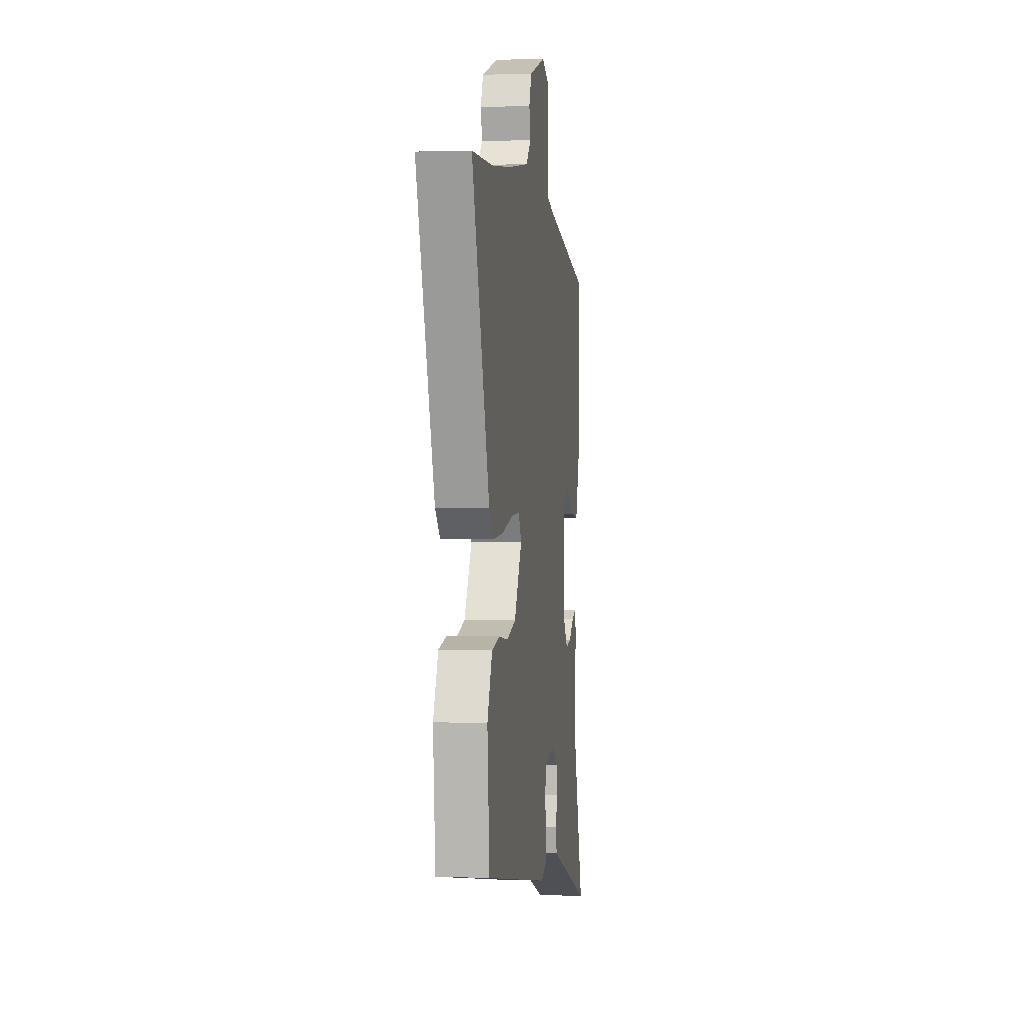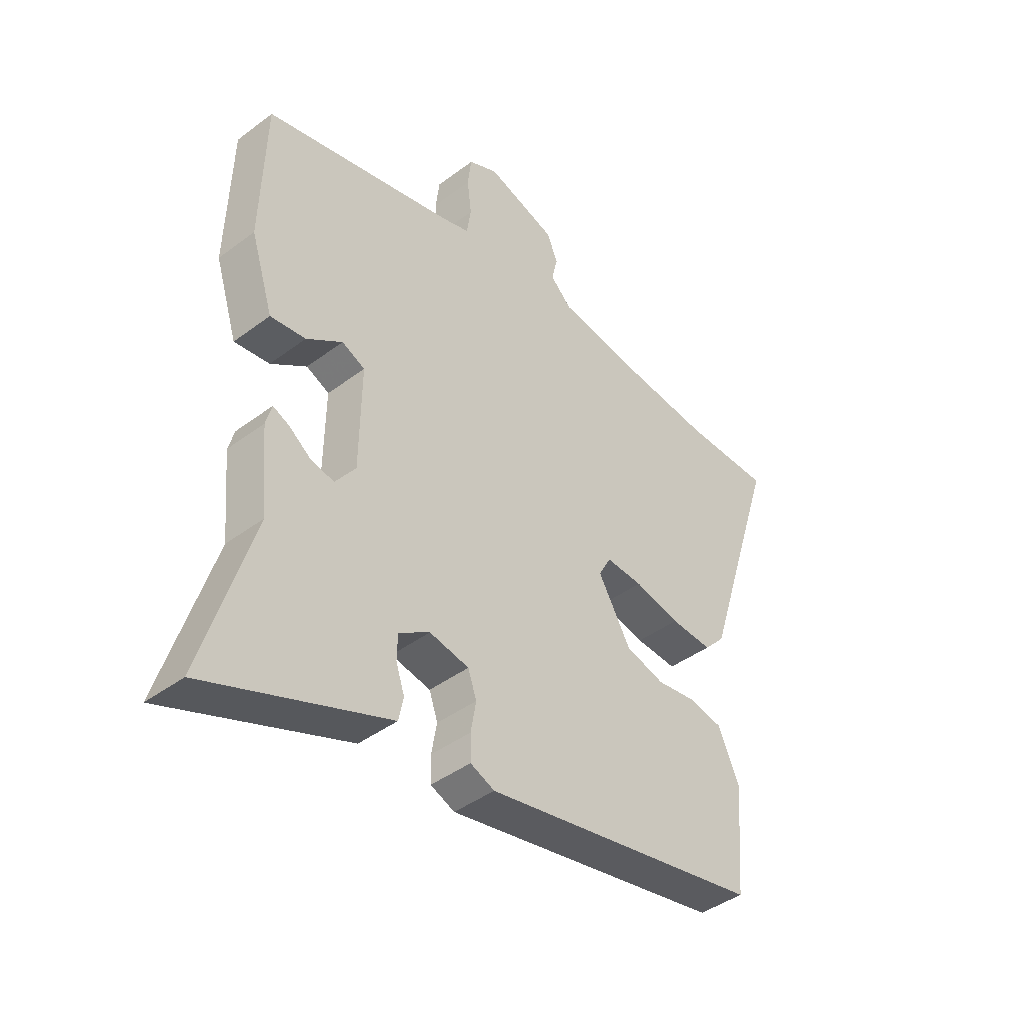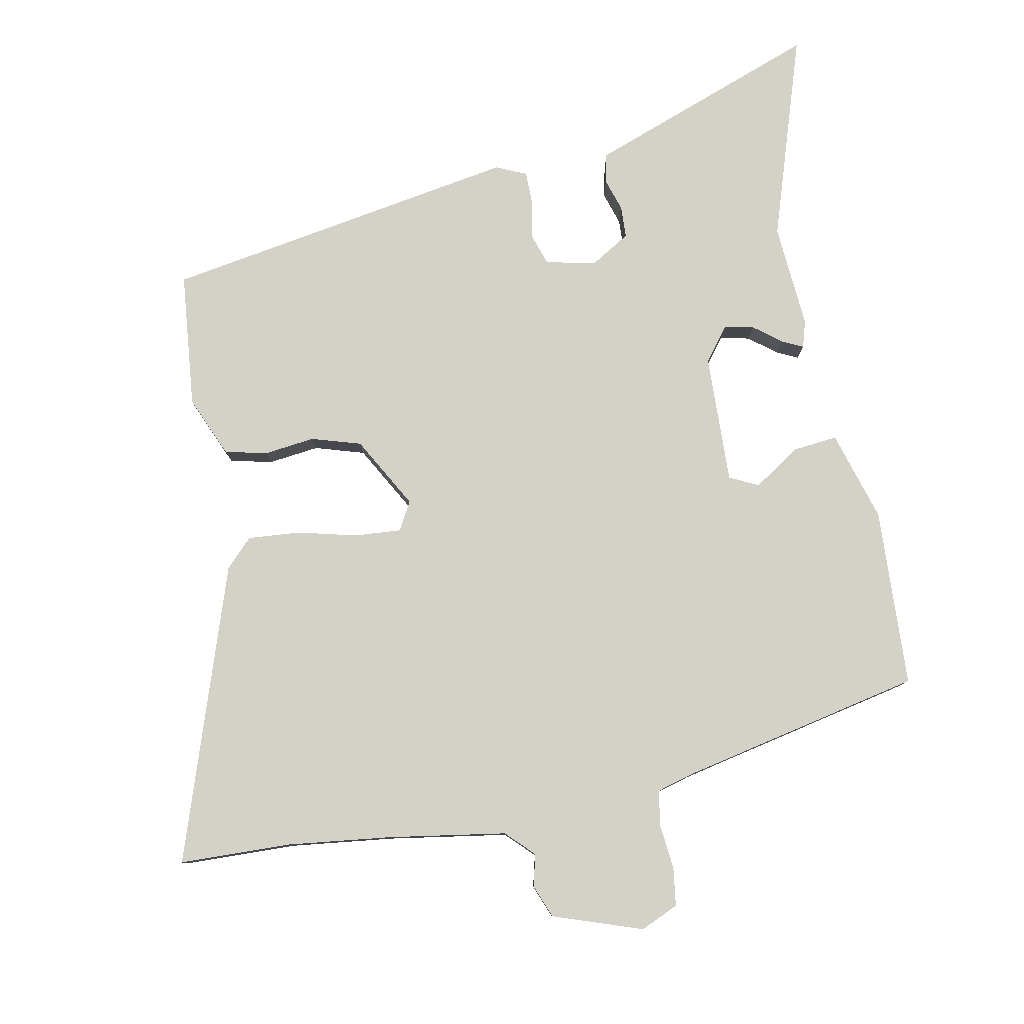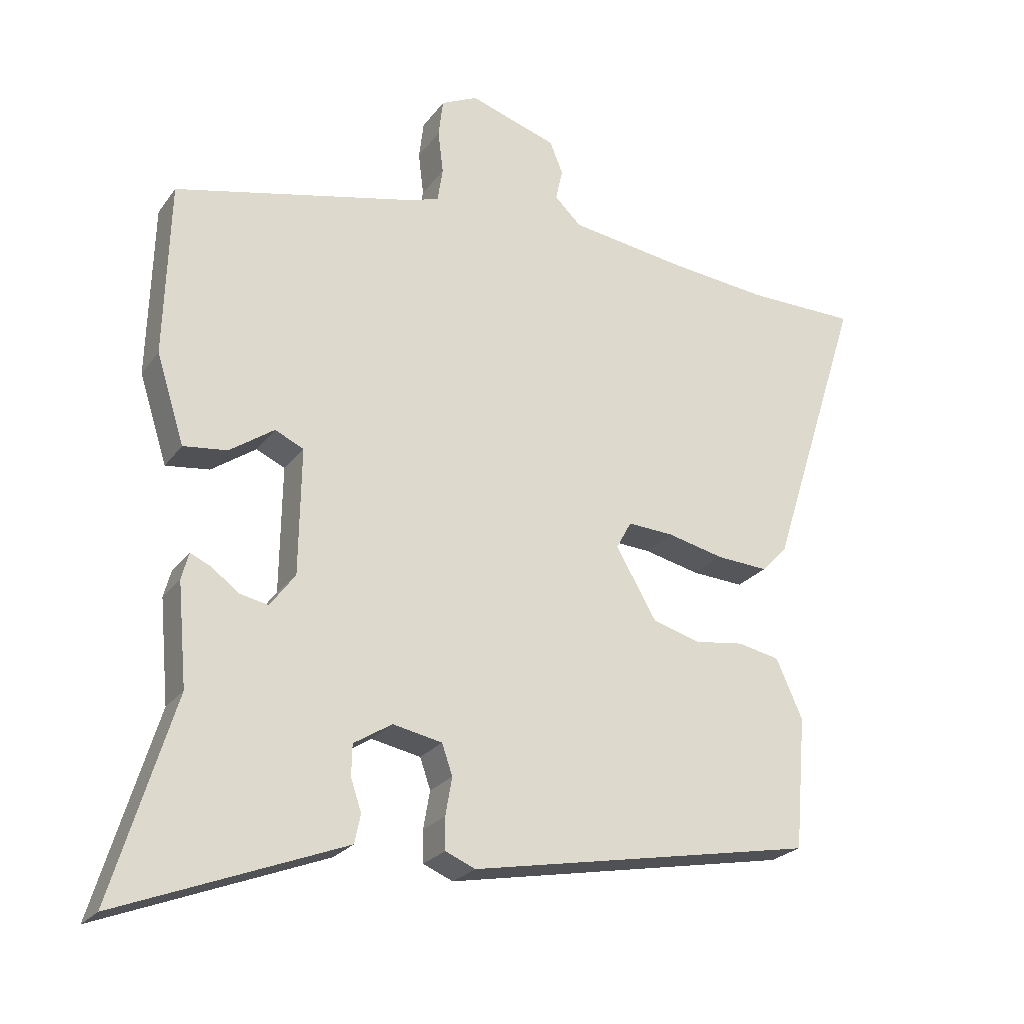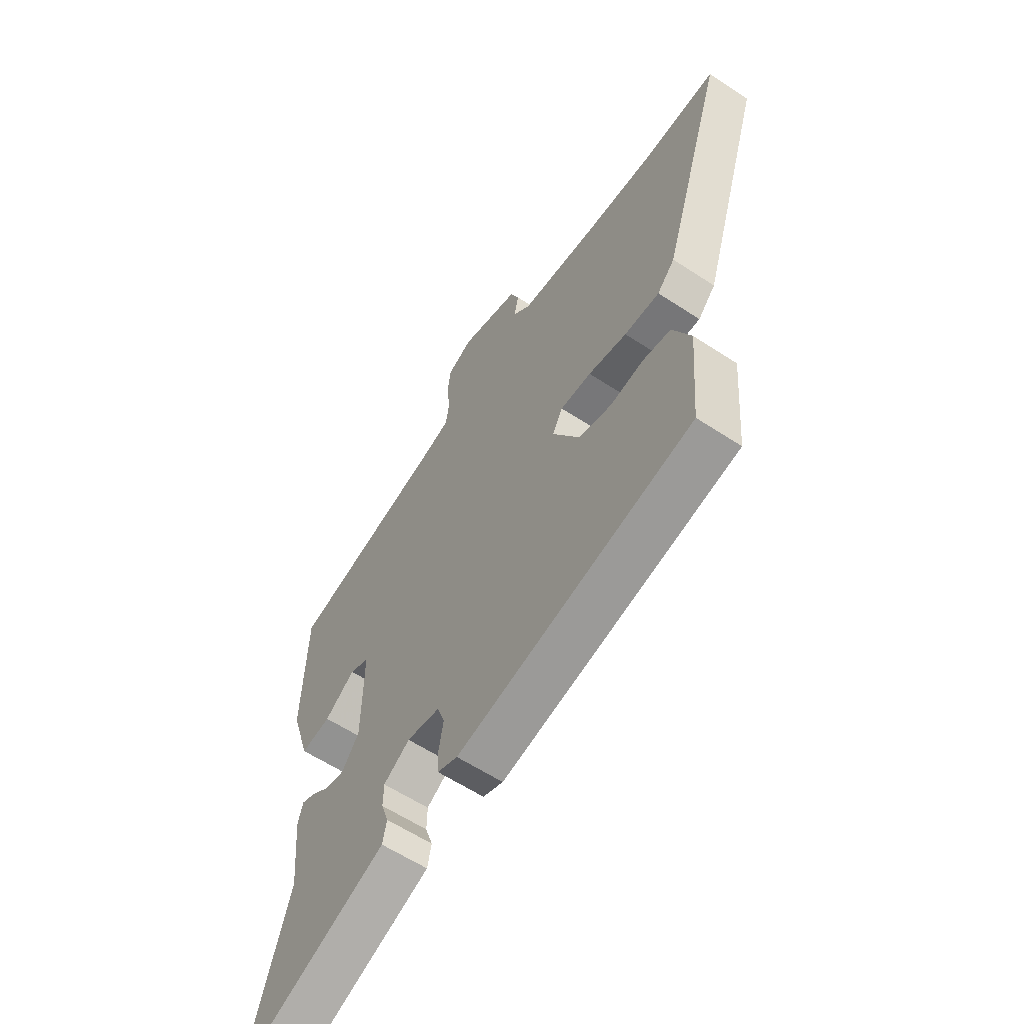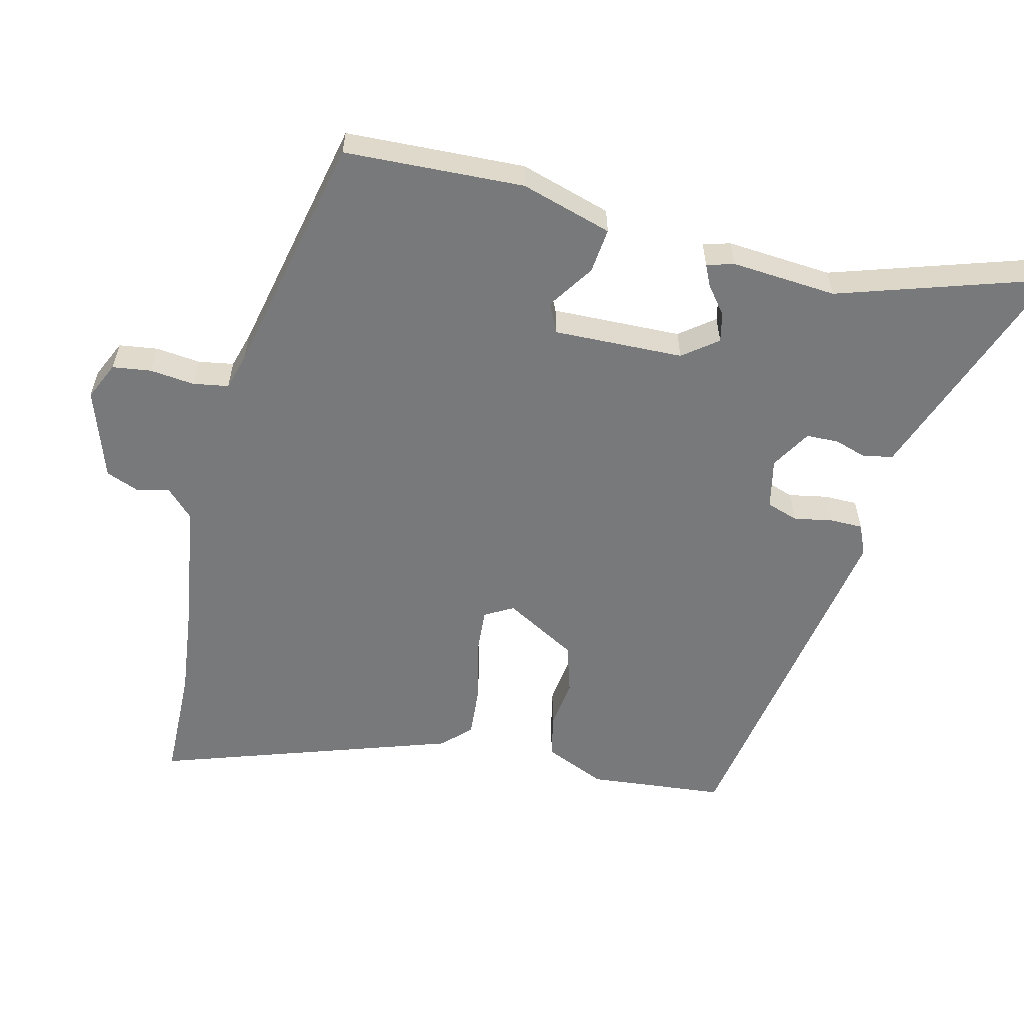
<metadata>
{"format":"obj","ext":"obj","renderer":"f3d","projection":"perspective","resolution":1024,"background":"white","views":[{"elev":1.4,"azim":-81.9,"up":"+Z"},{"elev":-42.3,"azim":131.9,"up":"+Z"},{"elev":79.8,"azim":-10.1,"up":"+Y"},{"elev":-24.0,"azim":152.8,"up":"+Z"},{"elev":-60.2,"azim":-124.0,"up":"+Z"},{"elev":-57.7,"azim":77.0,"up":"+Y"}]}
</metadata>
<code>
v 0.502 0.07 0.421
v 0.51 0.07 0.158
v 0.468 0.07 0.025
v 0.402 0.07 0.033
v 0.335 0.07 0.079
v 0.292 0.07 0.059
v 0.295 0.07 -0.131
v 0.333 0.07 -0.182
v 0.376 0.07 -0.173
v 0.417 0.07 -0.142
v 0.448 0.07 -0.128
v 0.459 0.07 -0.168
v 0.445 0.07 -0.322
v 0.538 0.07 -0.625
v 0.272 0.07 -0.523
v 0.199 0.07 -0.495
v 0.19 0.07 -0.452
v 0.206 0.07 -0.404
v 0.205 0.07 -0.357
v 0.147 0.07 -0.321
v 0.073 0.07 -0.336
v 0.057 0.07 -0.382
v 0.067 0.07 -0.439
v 0.066 0.07 -0.487
v 0.021 0.07 -0.506
v -0.502 0.07 -0.409
v -0.519 0.07 -0.209
v -0.479 0.07 -0.12
v -0.416 0.07 -0.107
v -0.342 0.07 -0.117
v -0.269 0.07 -0.096
v -0.208 0.07 0.009
v -0.231 0.07 0.051
v -0.3 0.07 0.047
v -0.386 0.07 0.027
v -0.464 0.07 0.022
v -0.503 0.07 0.063
v -0.642 0.07 0.498
v -0.477 0.07 0.5
v -0.324 0.07 0.516
v -0.151 0.07 0.541
v -0.111 0.07 0.58
v -0.122 0.07 0.627
v -0.102 0.07 0.676
v 0.03 0.07 0.719
v 0.085 0.07 0.693
v 0.092 0.07 0.636
v 0.084 0.07 0.571
v 0.092 0.07 0.519
v 0.145 0.07 0.503
v 0.502 0 0.421
v 0.51 0 0.158
v 0.468 0 0.025
v 0.402 0 0.033
v 0.335 0 0.079
v 0.292 0 0.059
v 0.295 0 -0.131
v 0.333 0 -0.182
v 0.376 0 -0.173
v 0.417 0 -0.142
v 0.448 0 -0.128
v 0.459 0 -0.168
v 0.445 0 -0.322
v 0.538 0 -0.625
v 0.272 0 -0.523
v 0.199 0 -0.495
v 0.19 0 -0.452
v 0.206 0 -0.404
v 0.205 0 -0.357
v 0.147 0 -0.321
v 0.073 0 -0.336
v 0.057 0 -0.382
v 0.067 0 -0.439
v 0.066 0 -0.487
v 0.021 0 -0.506
v -0.502 0 -0.409
v -0.519 0 -0.209
v -0.479 0 -0.12
v -0.416 0 -0.107
v -0.342 0 -0.117
v -0.269 0 -0.096
v -0.208 0 0.009
v -0.231 0 0.051
v -0.3 0 0.047
v -0.386 0 0.027
v -0.464 0 0.022
v -0.503 0 0.063
v -0.642 0 0.498
v -0.477 0 0.5
v -0.324 0 0.516
v -0.151 0 0.541
v -0.111 0 0.58
v -0.122 0 0.627
v -0.102 0 0.676
v 0.03 0 0.719
v 0.085 0 0.693
v 0.092 0 0.636
v 0.084 0 0.571
v 0.092 0 0.519
v 0.145 0 0.503
f 46 47 48
f 45 46 48
f 44 45 48
f 43 44 48
f 42 43 48
f 41 42 48 49
f 40 41 49 50
f 37 38 39
f 36 37 39
f 35 36 39
f 34 35 39
f 50 1 2
f 40 50 2
f 39 40 2
f 34 39 2
f 33 34 2
f 28 29 30
f 27 28 30
f 26 27 30
f 25 26 30
f 24 25 30
f 23 24 30
f 22 23 30
f 21 22 30 31
f 20 21 31 32
f 16 17 18
f 15 16 18
f 14 15 18
f 13 14 18
f 13 18 19
f 12 13 19
f 11 12 19
f 10 11 19
f 9 10 19
f 8 9 19 20
f 2 3 4 5
f 32 33 2 5
f 7 8 20 32
f 6 7 32
f 5 6 32
f 98 97 96
f 98 96 95
f 98 95 94
f 98 94 93
f 98 93 92
f 99 98 92 91
f 100 99 91 90
f 89 88 87
f 89 87 86
f 89 86 85
f 89 85 84
f 52 51 100
f 52 100 90
f 52 90 89
f 52 89 84
f 52 84 83
f 80 79 78
f 80 78 77
f 80 77 76
f 80 76 75
f 80 75 74
f 80 74 73
f 80 73 72
f 81 80 72 71
f 82 81 71 70
f 68 67 66
f 68 66 65
f 68 65 64
f 68 64 63
f 69 68 63
f 69 63 62
f 69 62 61
f 69 61 60
f 69 60 59
f 70 69 59 58
f 55 54 53 52
f 55 52 83 82
f 82 70 58 57
f 82 57 56
f 82 56 55
f 1 51 52 2
f 2 52 53 3
f 3 53 54 4
f 4 54 55 5
f 5 55 56 6
f 6 56 57 7
f 7 57 58 8
f 8 58 59 9
f 9 59 60 10
f 10 60 61 11
f 11 61 62 12
f 12 62 63 13
f 13 63 64 14
f 14 64 65 15
f 15 65 66 16
f 16 66 67 17
f 17 67 68 18
f 18 68 69 19
f 19 69 70 20
f 20 70 71 21
f 21 71 72 22
f 22 72 73 23
f 23 73 74 24
f 24 74 75 25
f 25 75 76 26
f 26 76 77 27
f 27 77 78 28
f 28 78 79 29
f 29 79 80 30
f 30 80 81 31
f 31 81 82 32
f 32 82 83 33
f 33 83 84 34
f 34 84 85 35
f 35 85 86 36
f 36 86 87 37
f 37 87 88 38
f 38 88 89 39
f 39 89 90 40
f 40 90 91 41
f 41 91 92 42
f 42 92 93 43
f 43 93 94 44
f 44 94 95 45
f 45 95 96 46
f 46 96 97 47
f 47 97 98 48
f 48 98 99 49
f 49 99 100 50
f 50 100 51 1

</code>
